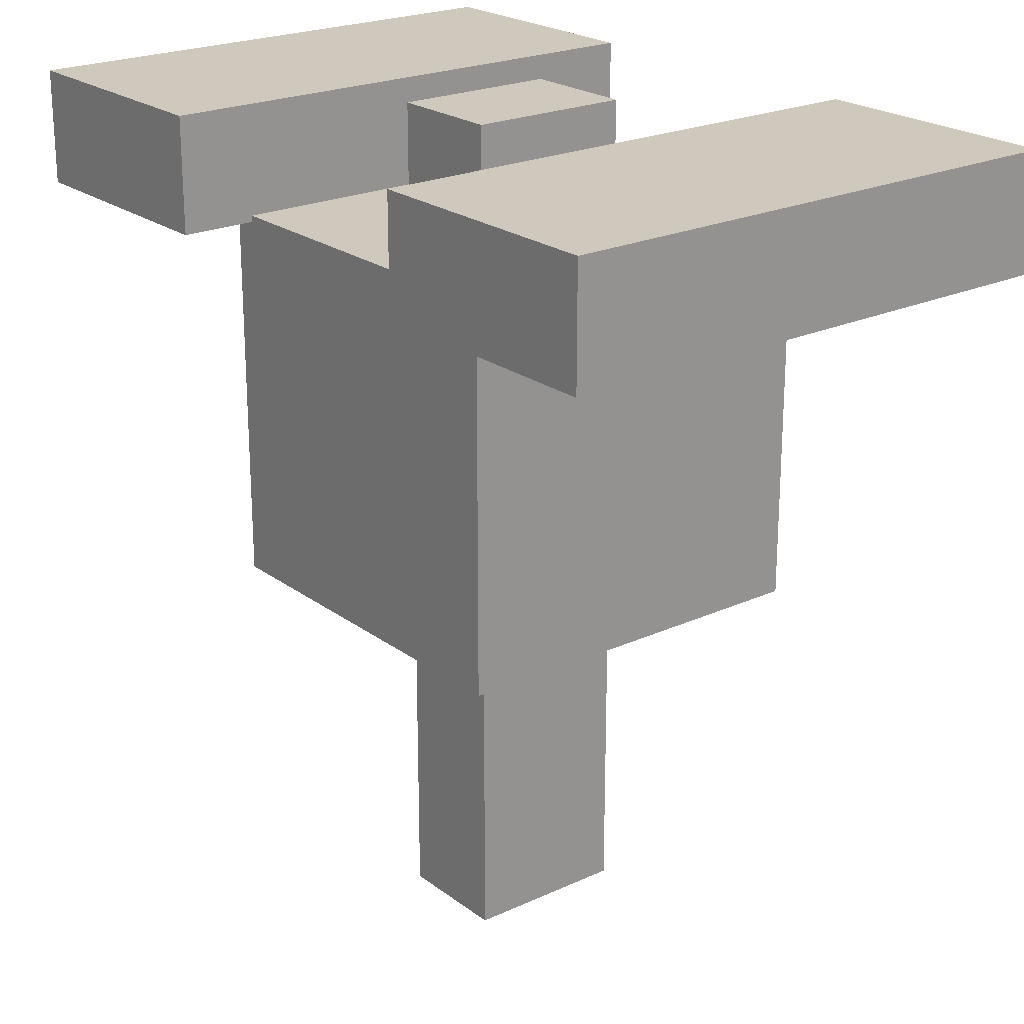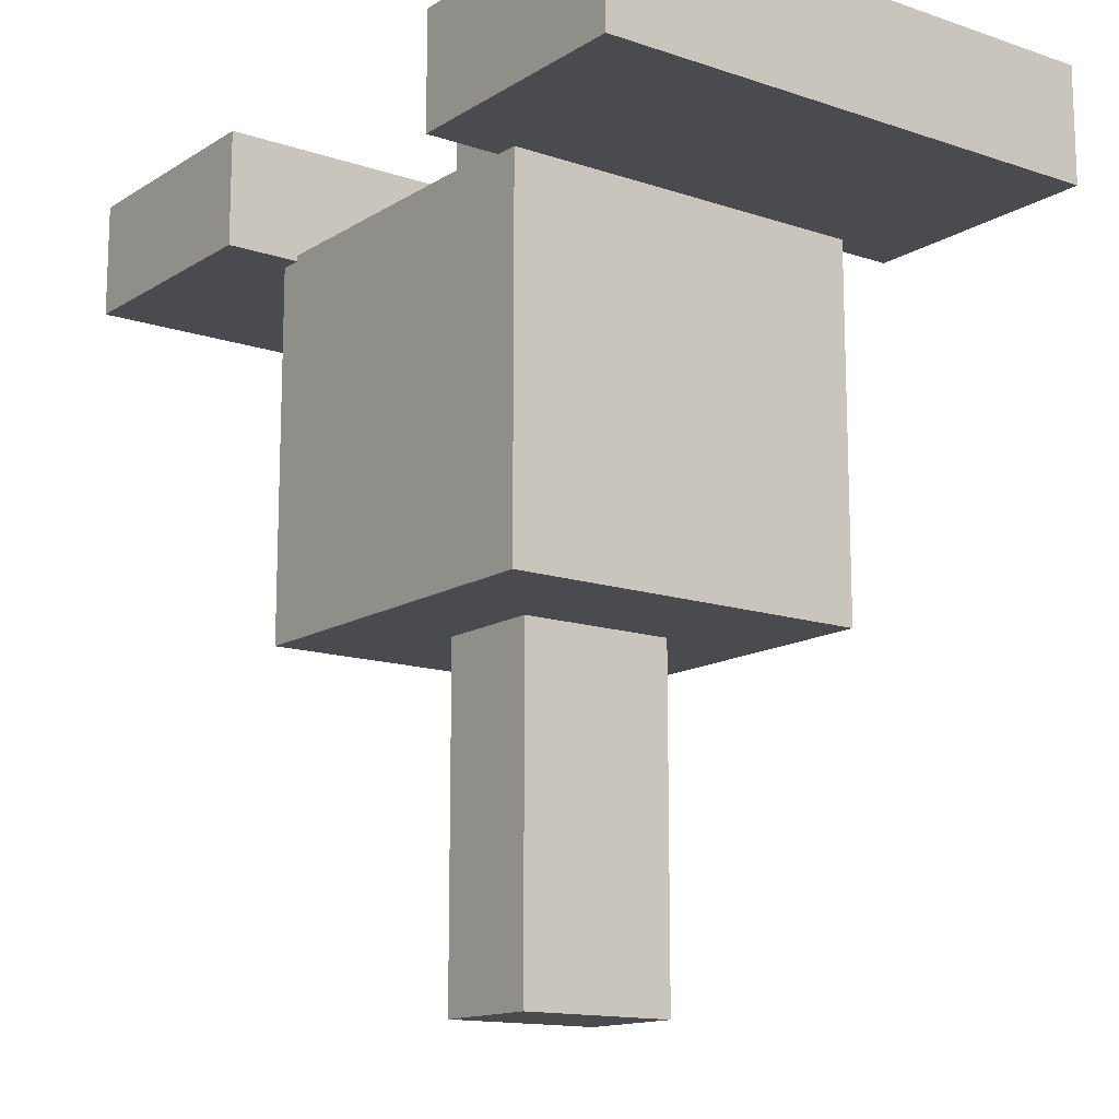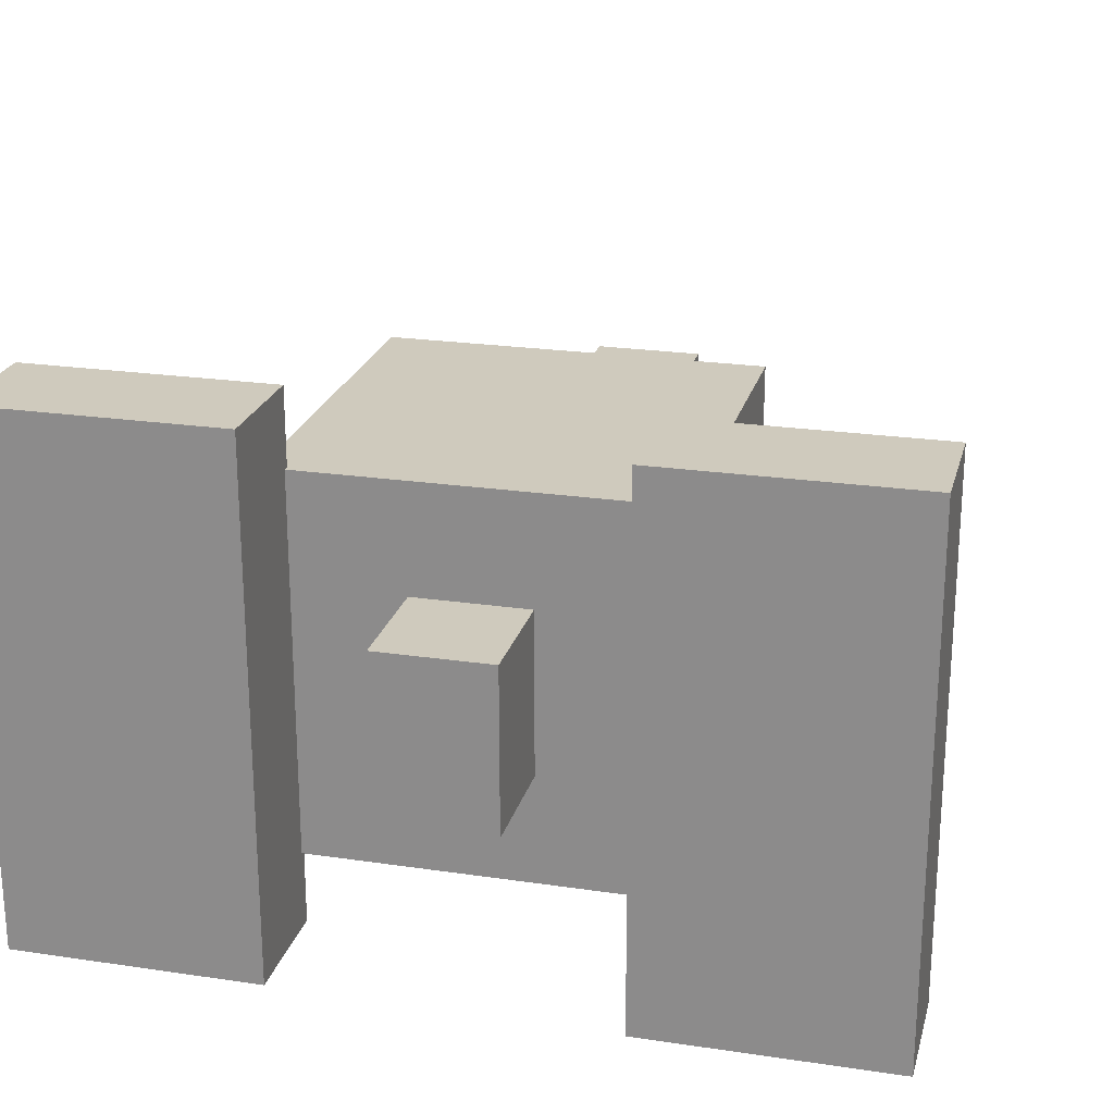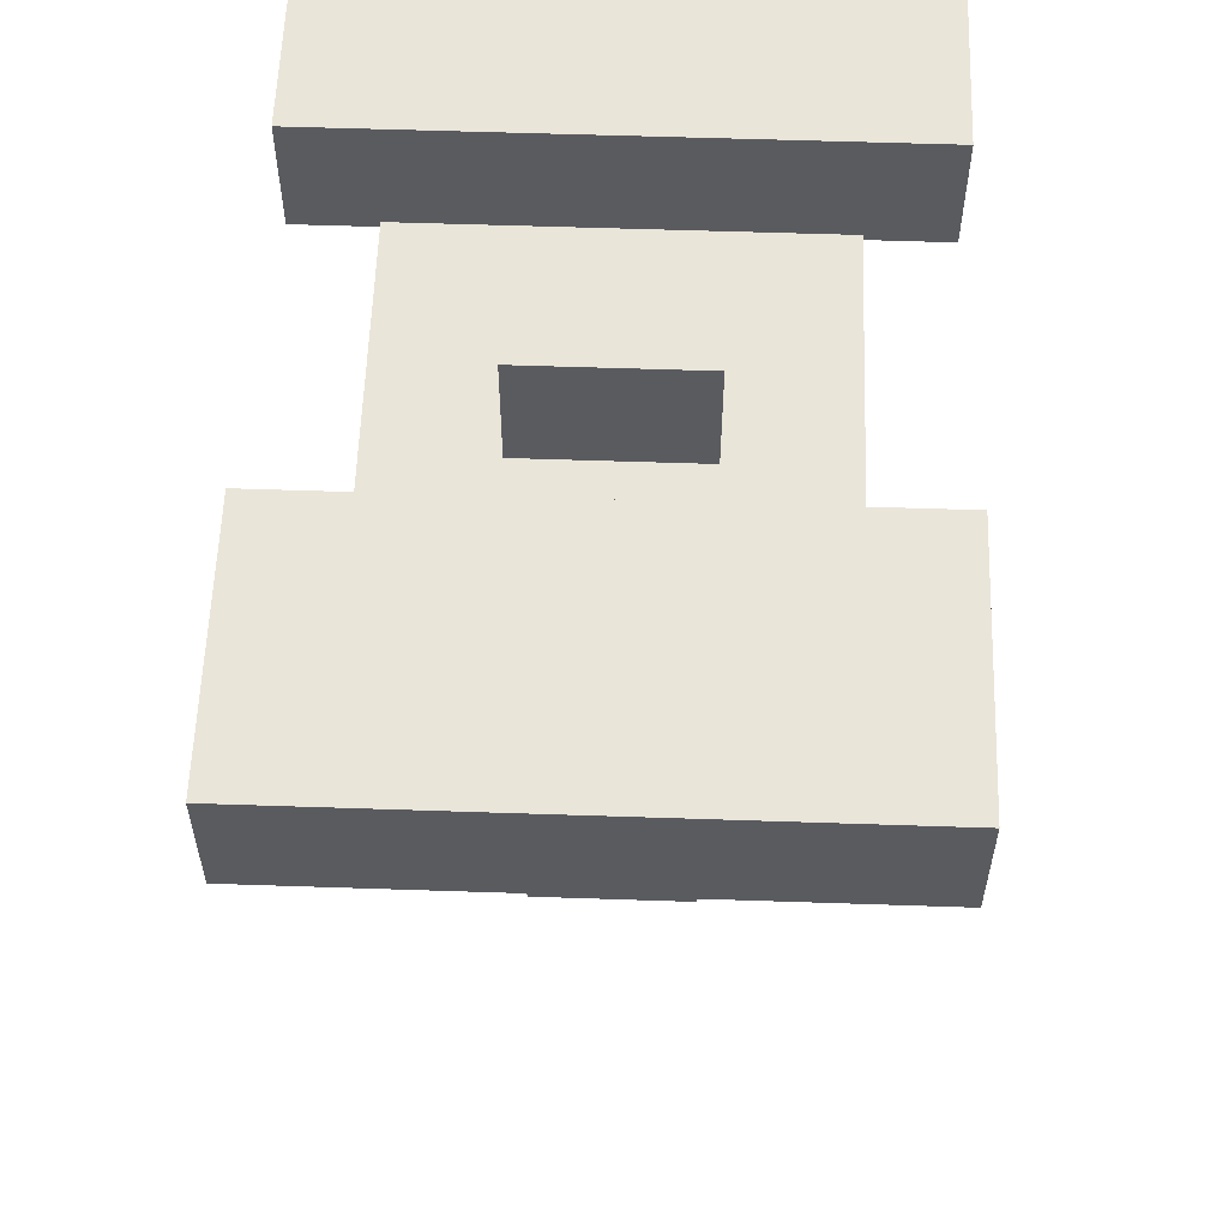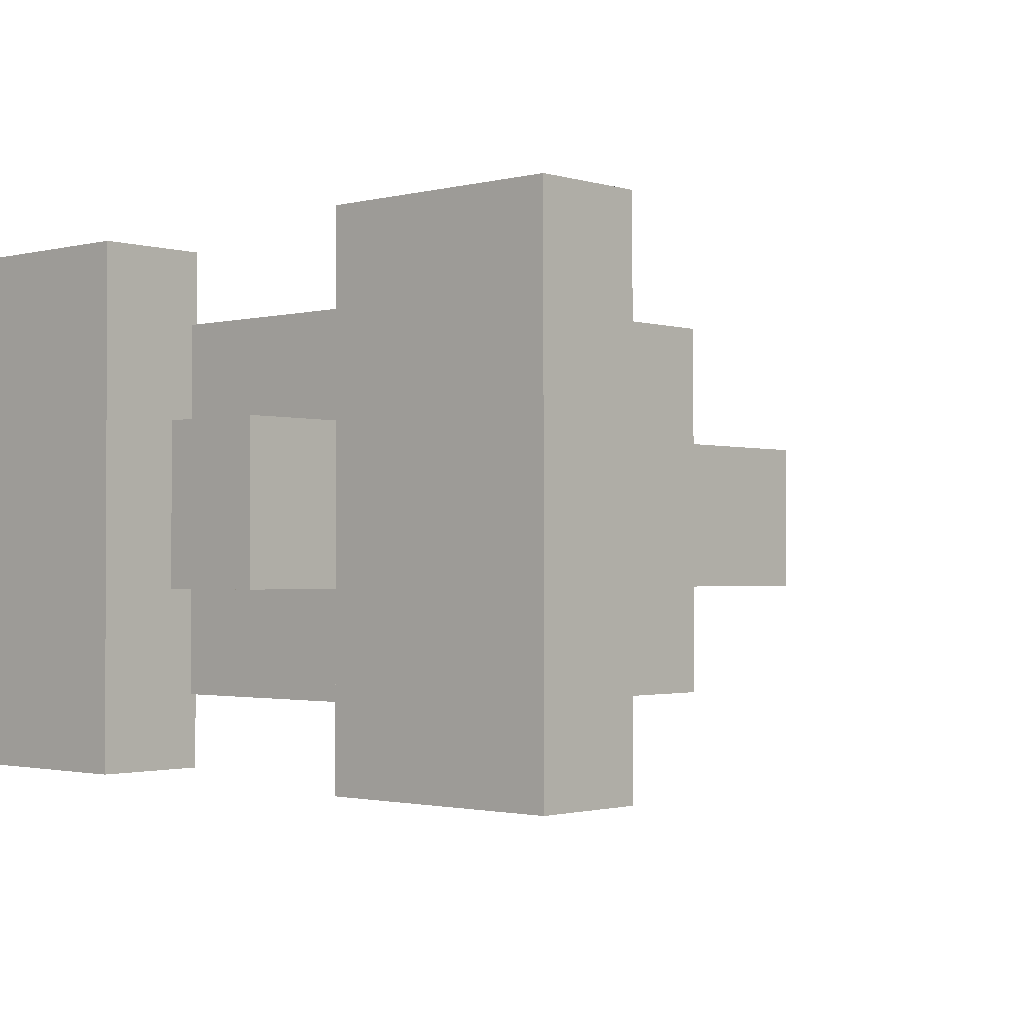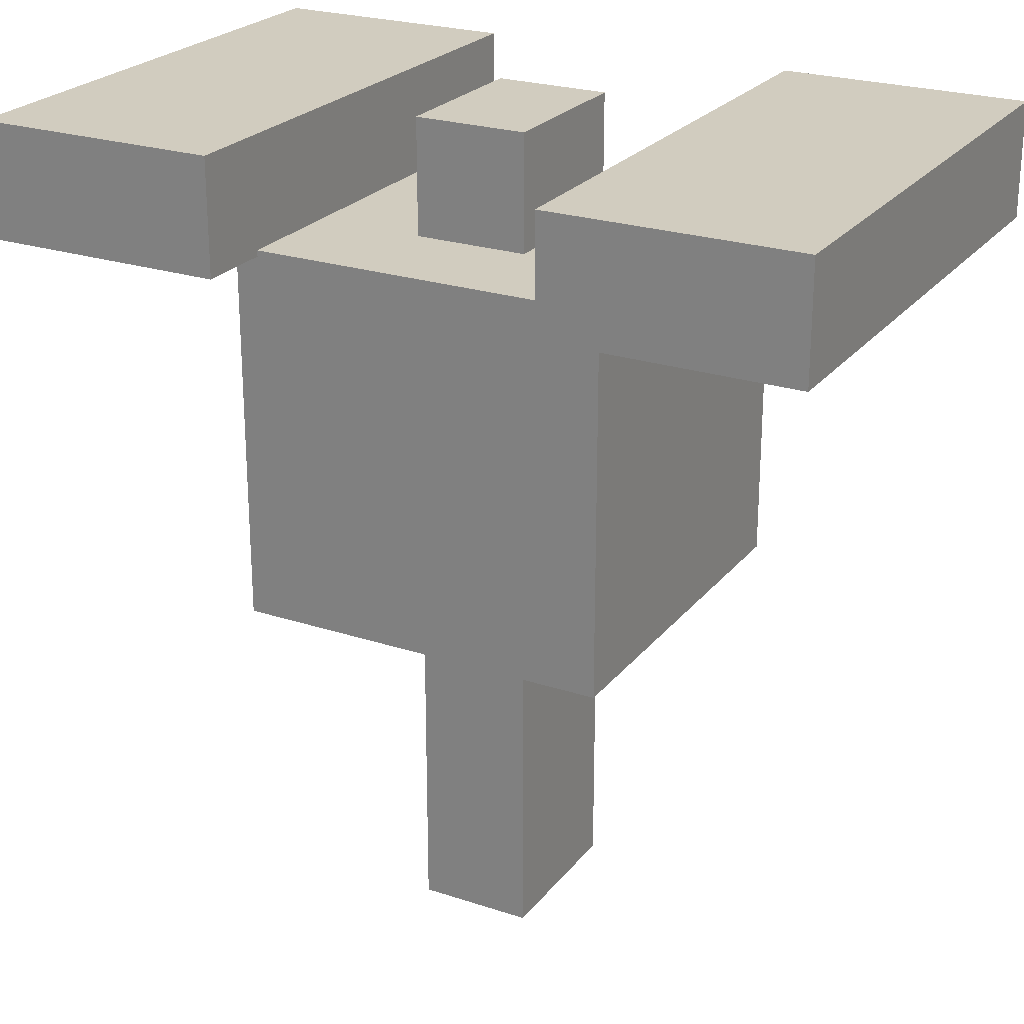
<metadata>
{"format":"obj","ext":"obj","renderer":"f3d","projection":"perspective","resolution":1024,"background":"white","views":[{"elev":22.5,"azim":51.6,"up":"+Y"},{"elev":-13.9,"azim":-126.7,"up":"+Y"},{"elev":22.8,"azim":-165.8,"up":"+Z"},{"elev":57.9,"azim":92.0,"up":"+Y"},{"elev":-1.5,"azim":-137.5,"up":"+Z"},{"elev":24.2,"azim":-151.4,"up":"+Y"}]}
</metadata>
<code>
o tracks_Cube.003
v 3.333 -0.05166 2.126
v 3.333 -0.05166 -2.126
v 1.333 -0.05166 -2.126
v 1.333 -0.05166 2.126
v 3.333 -0.9771 2.126
v 3.333 -0.9771 -2.126
v 1.333 -0.9771 -2.126
v 1.333 -0.9771 2.126
v -3.333 -0.05166 2.126
v -3.333 -0.05166 -2.126
v -1.333 -0.05166 -2.126
v -1.333 -0.05166 2.126
v -3.333 -0.9771 2.126
v -3.333 -0.9771 -2.126
v -1.333 -0.9771 -2.126
v -1.333 -0.9771 2.126
f 2 3 4
f 8 7 6
f 5 6 2
f 6 7 3
f 7 8 4
f 1 4 8
f 9 12 11
f 13 14 15
f 10 14 13
f 11 15 14
f 12 16 15
f 16 12 9
f 1 2 4
f 5 8 6
f 1 5 2
f 2 6 3
f 3 7 4
f 5 1 8
f 10 9 11
f 16 13 15
f 9 10 13
f 10 11 14
f 11 12 15
f 13 16 9
o Arm1_Cube.002
v -0.4571 -0.002725 -0.6493
v -0.4571 -0.002725 0.6493
v 0.4571 -0.002725 0.6493
v 0.4571 -0.002725 -0.6493
v -0.4571 -6.758 -0.6493
v -0.4571 -6.758 0.6493
v 0.4571 -6.758 0.6493
v 0.4571 -6.758 -0.6493
f 22 18 17
f 23 19 18
f 24 20 19
f 21 17 20
f 18 19 20
f 23 22 21
f 21 22 17
f 22 23 18
f 23 24 19
f 24 21 20
f 17 18 20
f 24 23 21
o Arm2_Cube.001
v -0.4571 -0.002725 -0.6493
v -0.4571 -0.002725 0.6493
v 0.4571 -0.002725 0.6493
v 0.4571 -0.002725 -0.6493
v -0.4571 -6.758 -0.6493
v -0.4571 -6.758 0.6493
v 0.4571 -6.758 0.6493
v 0.4571 -6.758 -0.6493
f 30 26 25
f 31 27 26
f 32 28 27
f 29 25 28
f 26 27 28
f 31 30 29
f 29 30 25
f 30 31 26
f 31 32 27
f 32 29 28
f 25 26 28
f 32 31 29
o body_Cube
v -1.522 -0.9288 -1.522
v -1.522 -0.9288 1.522
v 1.522 -0.9288 1.522
v 1.522 -0.9288 -1.522
v -1.522 -3.972 -1.522
v -1.522 -3.972 1.522
v 1.522 -3.972 1.522
v 1.522 -3.972 -1.522
f 38 34 33
f 39 35 34
f 40 36 35
f 37 33 36
f 34 35 36
f 39 38 37
f 37 38 33
f 38 39 34
f 39 40 35
f 40 37 36
f 33 34 36
f 40 39 37

</code>
